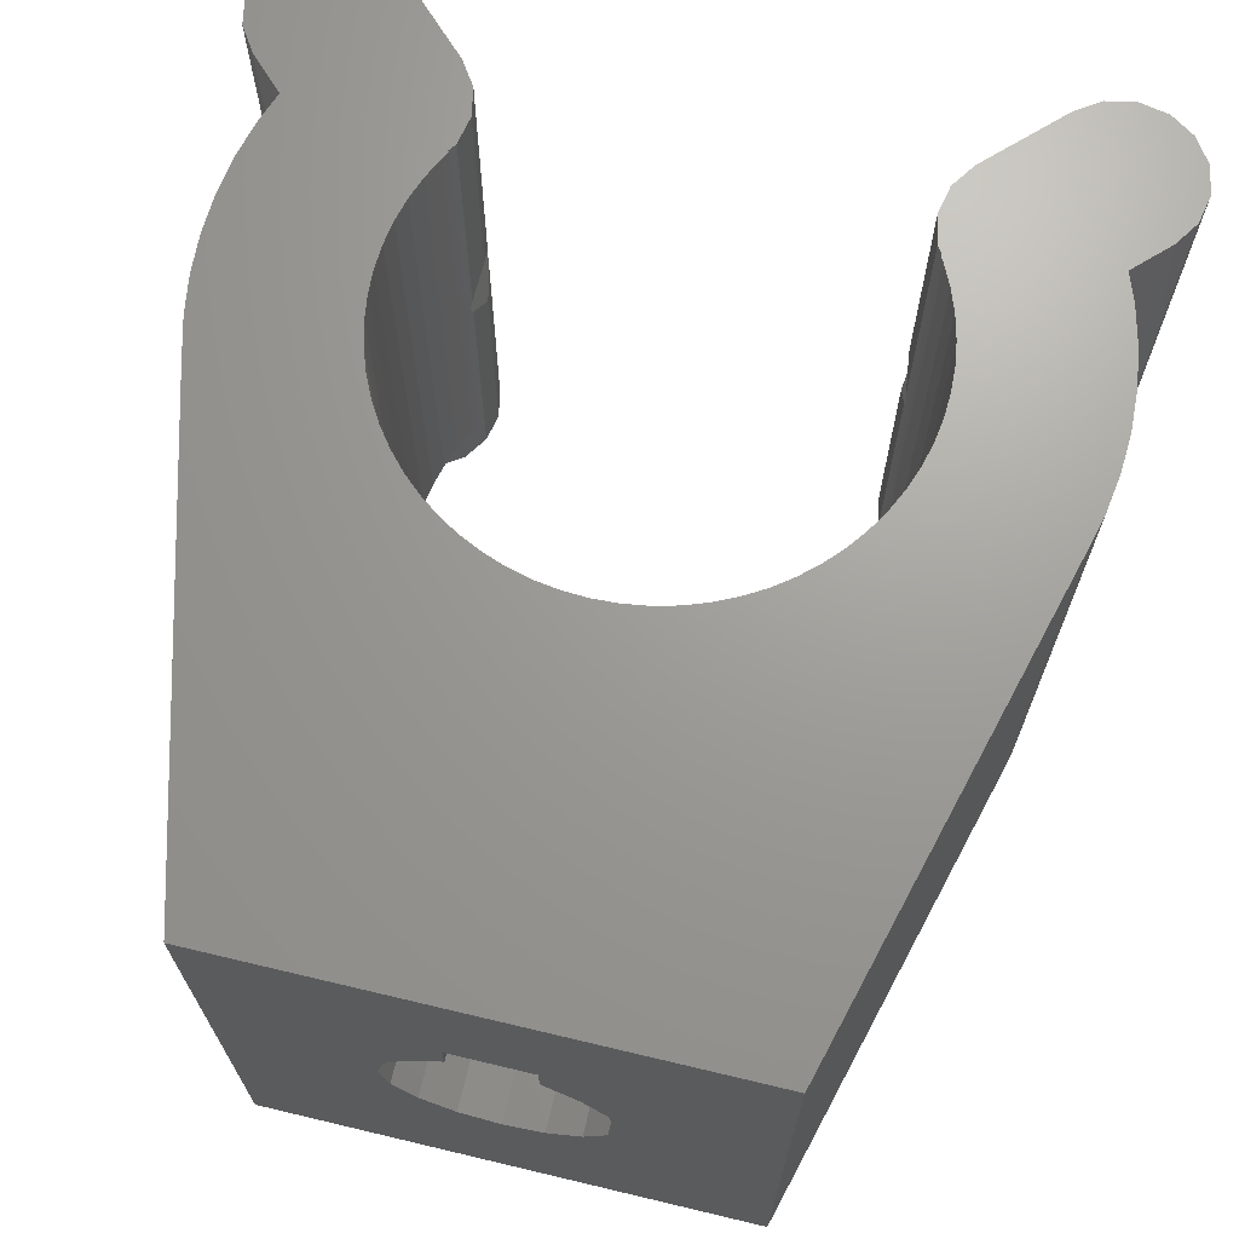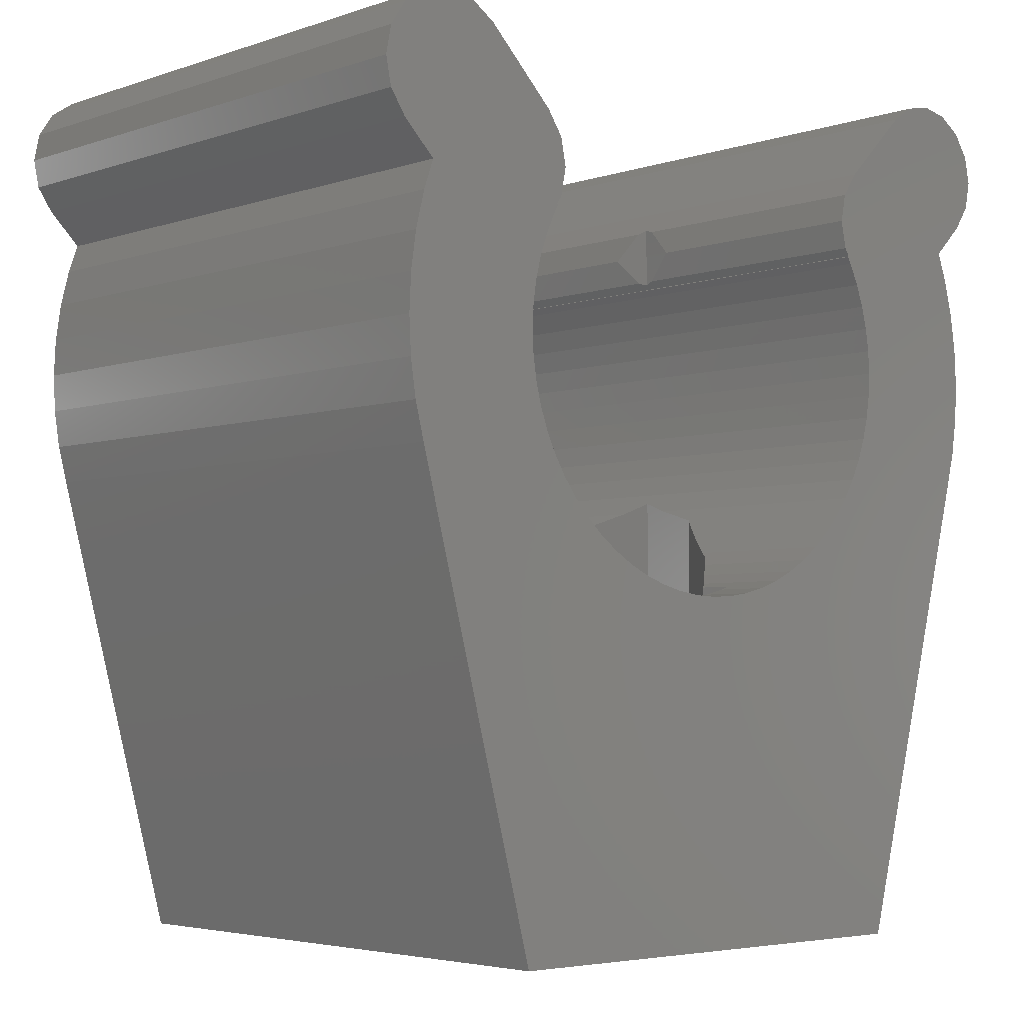
<metadata>
{"format":"stl","ext":"stl","renderer":"f3d","projection":"perspective","resolution":1024,"background":"white","views":[{"elev":68.9,"azim":13.4,"up":"+Z"},{"elev":-4.0,"azim":-42.1,"up":"+Y"}]}
</metadata>
<code>
# stl→obj: 408 verts, 816 faces
v -8.343 4.04 12
v -8.457 4.614 12
v -8.343 4.04 0
v -8.457 4.614 0
v -8.343 5.188 0
v -8.017 5.675 0
v -7.531 6 0
v -6.957 6.114 0
v -6.383 6 0
v -5.896 5.675 0
v -4.482 4.261 0
v -4.157 3.774 0
v -4.043 3.2 0
v -4.157 2.626 0
v -4.482 2.139 0
v -4.969 1.814 0
v -5.543 1.7 0
v -5.643 1.72 0
v -5.646 1.713 0
v -5.728 1.384 0
v -5.787 1.151 0
v -7.348 2.884 0
v -5.836 0.8161 0
v -5.872 0.5783 0
v -5.306 -2.564 0
v -5 -11.9 0
v -5.451 -2.258 0
v -5.203 -2.781 0
v -5.029 -3.072 0
v -4.906 -3.278 0
v -4.704 -3.55 0
v -4.561 -3.743 0
v -4.333 -3.994 0
v -4.172 -4.172 0
v -3.921 -4.399 0
v -3.743 -4.561 0
v -3.471 -4.762 0
v -3.278 -4.906 0
v 5 -11.9 0
v -2.987 -5.08 0
v -2.781 -5.203 0
v -2.475 -5.348 0
v -2.258 -5.451 0
v -1.939 -5.565 0
v -1.713 -5.646 0
v -1.384 -5.728 0
v -1.151 -5.787 0
v -0.8161 -5.836 0
v -0.5783 -5.872 0
v -0.2401 -5.888 0
v 0 -5.9 0
v 0.3382 -5.883 0
v 0.5783 -5.872 0
v 0.9132 -5.822 0
v 1.151 -5.787 0
v 1.479 -5.704 0
v 1.713 -5.646 0
v 2.031 -5.532 0
v 2.258 -5.451 0
v 2.564 -5.306 0
v 2.781 -5.203 0
v 3.072 -5.029 0
v 3.278 -4.906 0
v 3.55 -4.704 0
v 7.56 -2.293 0
v 3.994 -4.333 0
v 7.748 -1.541 0
v 3.743 -4.561 0
v 4.172 -4.172 0
v 4.399 -3.921 0
v 4.561 -3.743 0
v 4.762 -3.471 0
v 4.906 -3.278 0
v 7.9 0 0
v 5.08 -2.987 0
v 7.862 0.7743 0
v 5.203 -2.781 0
v 5.348 -2.475 0
v 5.451 -2.258 0
v 5.565 -1.939 0
v 5.646 -1.713 0
v 5.728 -1.384 0
v 8.017 5.675 0
v 5.836 -0.8161 0
v 6.957 6.114 0
v 5.787 -1.151 0
v 5.872 -0.5783 0
v 5.888 -0.2401 0
v 5.9 0 0
v 5.883 0.3382 0
v 5.896 5.675 0
v 4.482 2.139 0
v 5.643 1.72 0
v 5.543 1.7 0
v 5.872 0.5783 0
v 5.822 0.9132 0
v 5.787 1.151 0
v 5.704 1.479 0
v 5.646 1.713 0
v 4.969 1.814 0
v 7.348 2.884 0
v 8.343 5.188 0
v 8.457 4.614 0
v 4.157 2.626 0
v 4.043 3.2 0
v 4.157 3.774 0
v 4.482 4.261 0
v 6.383 6 0
v 7.531 6 0
v 7.56 2.293 0
v 8.017 3.554 0
v 8.343 4.04 0
v -7.9 0 0
v -7.748 -1.541 0
v -7.862 -0.7743 0
v 7.748 1.541 0
v 7.862 -0.7743 0
v -7.862 0.7743 0
v -7.56 -2.293 0
v -5.888 0.2401 0
v -5.9 0 0
v -7.748 1.541 0
v -7.56 2.293 0
v -5.883 -0.3382 0
v -5.872 -0.5783 0
v -5.822 -0.9132 0
v -5.787 -1.151 0
v -5.704 -1.479 0
v -5.646 -1.713 0
v -5.532 -2.031 0
v -8.017 3.554 0
v -8.343 5.188 12
v -8.017 3.554 12
v -7.348 2.884 12
v -4.9 0 12
v -7.748 1.541 12
v -7.56 2.293 12
v -7.862 0.7743 12
v -7.9 0 12
v -7.862 -0.7743 12
v -7.748 -1.541 12
v -7.56 -2.293 12
v -5 -11.9 12
v -5.896 5.675 12
v -6.383 6 12
v 4.482 4.261 12
v 4.157 3.774 12
v 8.017 3.554 12
v -4.689 1.422 12
v -4.527 1.875 12
v -4.806 0.9559 12
v 5.896 5.675 12
v 8.343 5.188 12
v 8.017 5.675 12
v 7.531 6 12
v 6.957 6.114 12
v 6.383 6 12
v -0.4803 -4.876 12
v -0.9559 -4.806 12
v 5 -11.9 12
v 4.043 3.2 12
v 7.348 2.884 12
v 8.343 4.04 12
v 4.157 2.626 12
v 7.56 2.293 12
v 4.239 2.447 12
v 4.321 2.31 12
v 7.748 1.541 12
v 4.266 2.463 12
v 4.527 1.875 12
v 4.689 1.422 12
v 7.862 0.7743 12
v 4.806 0.9559 12
v 7.9 0 12
v 4.876 0.4803 12
v 4.9 0 12
v 7.862 -0.7743 12
v 4.876 -0.4803 12
v 7.748 -1.541 12
v 4.806 -0.9559 12
v 4.689 -1.422 12
v 7.56 -2.293 12
v -4.157 3.774 12
v -4.482 4.261 12
v -4.043 3.2 12
v 4.527 -1.875 12
v 4.321 -2.31 12
v 4.074 -2.722 12
v -4.266 2.463 12
v -4.157 2.626 12
v 3.788 -3.109 12
v -4.321 2.31 12
v 3.465 -3.465 12
v -4.239 2.447 12
v 3.109 -3.788 12
v 2.722 -4.074 12
v 2.31 -4.321 12
v 1.875 -4.527 12
v 1.422 -4.689 12
v 0.9559 -4.806 12
v 0.4803 -4.876 12
v 0 -4.9 12
v -1.422 -4.689 12
v -4.876 0.4803 12
v -1.875 -4.527 12
v -2.31 -4.321 12
v -2.722 -4.074 12
v -3.109 -3.788 12
v -4.689 -1.422 12
v -4.806 -0.9559 12
v -3.465 -3.465 12
v -4.876 -0.4803 12
v -3.788 -3.109 12
v -4.074 -2.722 12
v -4.321 -2.31 12
v -4.527 -1.875 12
v -6.957 6.114 12
v -7.531 6 12
v -8.017 5.675 12
v 8.457 4.614 12
v -0.8036 -11.9 4.06
v -0.8036 -11.9 8.8
v 0.8036 -11.9 8.8
v -1.94 -11.9 5.196
v 6.152e-14 -11.9 3.9
v -2.1 -11.9 6
v 0.8036 -11.9 4.06
v -1.94 -11.9 6.804
v 0.8036 -11.9 8.1
v 1.485 -11.9 7.485
v -1.485 -11.9 7.485
v -0.8036 -11.9 8.1
v 1.94 -11.9 5.196
v 1.485 -11.9 4.515
v 2.1 -11.9 6
v 1.94 -11.9 6.804
v -1.485 -11.9 4.515
v 4.157 3.774 5.783
v 4.2 3.839 6
v 4.157 3.774 6.217
v 4.043 3.2 5.209
v 4.157 2.626 5.783
v 4.2 2.561 6
v 4.266 2.463 0.9691
v 4.356 2.328 0.9611
v 4.348 2.339 0.9617
v 4.157 2.626 6.217
v 4.482 2.139 0.9277
v 4.743 1.965 0.7659
v 4.969 1.814 0.6043
v 4.678 2.008 0.8065
v 5.175 1.773 0.424
v 5.543 1.7 0.1017
v 4.689 1.422 1
v 4.806 0.9559 1
v 4.876 0.4803 1
v 4.9 0 1
v 4.876 -0.4803 1
v 4.806 -0.9559 1
v 4.689 -1.422 1
v 4.527 -1.875 1
v 4.321 -2.31 1
v 4.074 -2.722 1
v 3.788 -3.109 1
v 3.465 -3.465 1
v 3.109 -3.788 1
v 2.722 -4.074 1
v 2.31 -4.321 1
v 1.875 -4.527 1
v 1.422 -4.689 1
v 0.9559 -4.806 1
v 0.4803 -4.876 1
v 0 -4.9 1
v -0.4803 -4.876 1
v -0.9559 -4.806 1
v -1.422 -4.689 1
v -1.875 -4.527 1
v -2.31 -4.321 1
v -2.722 -4.074 1
v -3.109 -3.788 1
v -3.465 -3.465 1
v -3.788 -3.109 1
v -4.074 -2.722 1
v -4.321 -2.31 1
v -4.527 -1.875 1
v -4.689 -1.422 1
v -4.806 -0.9559 1
v -4.876 -0.4803 1
v -4.9 0 1
v -4.876 0.4803 1
v -4.806 0.9559 1
v -4.689 1.422 1
v -4.527 1.875 1
v -4.969 1.814 0.6043
v -4.848 1.895 0.691
v -5.543 1.7 0.1017
v -4.482 2.139 0.9277
v -4.743 1.965 0.7659
v -4.266 2.463 0.9691
v -4.356 2.328 0.9611
v -4.157 2.626 5.783
v -4.2 2.561 6
v -4.157 2.626 6.217
v -4.363 2.317 0.9591
v -4.043 3.2 5.209
v -4.157 3.774 5.783
v -4.157 3.774 6.217
v -4.2 3.839 6
v -4.043 3.2 6.791
v -4.239 2.447 1
v -4.321 2.31 1
v -4.074 -2.722 6.632
v -4.2 -2.512 6
v -4.074 -2.722 5.368
v -3.788 -3.109 7.746
v -3.88 -2.984 7.607
v -3.465 -3.465 8.229
v -3.109 -3.788 8.762
v -2.722 -4.074 9.193
v -2.97 -3.891 8.97
v -2.31 -4.321 9.566
v -1.875 -4.527 9.958
v -1.422 -4.689 10.9
v -1.607 -4.623 10.9
v -1.607 -4.623 10.2
v -0.9559 -4.806 10.9
v -0.4803 -4.876 10.9
v 0 -4.9 10.9
v 0.4803 -4.876 10.9
v 0.9559 -4.806 10.9
v 1.422 -4.689 10.9
v 1.875 -4.527 9.958
v 1.607 -4.623 10.9
v 1.607 -4.623 10.2
v 2.31 -4.321 9.566
v 2.722 -4.074 9.193
v 3.109 -3.788 8.762
v 2.97 -3.891 8.97
v 3.465 -3.465 8.229
v 3.788 -3.109 7.746
v 4.074 -2.722 6.632
v 3.88 -2.984 7.607
v 4.2 -2.512 6
v 4.074 -2.722 5.368
v 4.527 1.875 1
v 4.321 2.31 1
v 4.239 2.447 1
v 4.043 3.2 6.791
v -1.94 -9 5.196
v -2.1 -9 6
v -1.485 -9 4.515
v -0.8036 -9 4.06
v 6.117e-14 -9 3.9
v 0.8036 -9 4.06
v 1.485 -9 4.515
v 1.94 -9 5.196
v 2.1 -9 6
v 1.94 -9 6.804
v 1.485 -9 7.485
v 0.8036 -9 8.1
v 0.8036 -9 8.8
v -0.8036 -9 8.8
v -0.8036 -9 8.1
v -1.485 -9 7.485
v -1.94 -9 6.804
v 3.88 -2.984 4.393
v 3.788 -3.109 4.254
v 3.465 -3.465 3.771
v 3.109 -3.788 3.238
v 2.97 -3.891 3.03
v 2.722 -4.074 2.865
v 2.31 -4.321 2.589
v 1.875 -4.527 2.299
v 1.607 -4.623 2.12
v 1.422 -4.689 2.083
v 0.9559 -4.806 1.99
v 0.4803 -4.876 1.896
v 5.021e-16 -4.9 1.8
v 0 -4.9 1.8
v -0.4803 -4.876 1.896
v -0.9559 -4.806 1.99
v -1.422 -4.689 2.083
v -1.607 -4.623 2.12
v -1.875 -4.527 2.299
v -2.31 -4.321 2.589
v -2.722 -4.074 2.865
v -2.97 -3.891 3.03
v -3.109 -3.788 3.238
v -3.465 -3.465 3.771
v -3.788 -3.109 4.254
v -3.88 -2.984 4.393
v -3.88 -9 4.393
v -4.2 -9 6
v -3.88 -9 7.607
v -2.97 -9 8.97
v -1.607 -9 10.2
v -1.607 -9 10.9
v 1.607 -9 10.9
v 1.607 -9 10.2
v 2.97 -9 8.97
v 3.88 -9 7.607
v 4.2 -9 6
v 3.88 -9 4.393
v 2.97 -9 3.03
v 1.607 -9 2.12
v 1.035e-31 -9 1.8
v -1.607 -9 2.12
v -2.97 -9 3.03
f 1 2 3
f 3 2 4
f 4 5 3
f 3 5 6
f 3 6 7
f 3 7 8
f 3 8 9
f 3 9 10
f 3 10 11
f 3 11 12
f 3 12 13
f 3 13 14
f 3 14 15
f 3 15 16
f 3 16 17
f 3 17 18
f 3 18 19
f 19 20 3
f 20 21 3
f 22 23 24
f 25 26 27
f 28 29 30
f 28 26 25
f 30 26 28
f 31 26 30
f 32 26 31
f 33 26 32
f 34 35 36
f 34 26 33
f 36 37 38
f 38 39 36
f 40 39 38
f 41 42 43
f 41 39 40
f 43 44 45
f 43 39 41
f 45 39 43
f 46 39 45
f 47 39 46
f 48 39 47
f 49 50 51
f 49 39 48
f 51 39 49
f 52 39 51
f 53 54 55
f 53 39 52
f 55 56 57
f 55 39 53
f 57 39 55
f 58 39 57
f 59 39 58
f 60 39 59
f 61 62 63
f 61 39 60
f 64 65 63
f 66 67 68
f 69 70 71
f 71 72 73
f 73 74 71
f 75 76 73
f 77 78 79
f 80 81 79
f 82 83 81
f 84 85 86
f 87 88 89
f 90 91 89
f 92 93 94
f 95 96 97
f 95 91 90
f 97 98 99
f 97 91 95
f 92 94 100
f 99 91 97
f 101 102 103
f 93 92 104
f 93 104 105
f 93 105 106
f 93 106 107
f 93 91 99
f 107 91 93
f 89 91 108
f 89 108 87
f 87 108 85
f 87 85 84
f 86 85 109
f 86 109 83
f 86 83 82
f 101 83 102
f 110 81 101
f 111 103 112
f 81 83 101
f 110 79 81
f 113 114 115
f 79 110 116
f 79 116 77
f 77 116 76
f 77 76 75
f 76 74 73
f 71 74 117
f 71 117 69
f 69 117 67
f 69 67 66
f 68 67 65
f 68 65 64
f 63 65 39
f 63 39 61
f 36 39 26
f 36 26 34
f 118 26 119
f 118 119 113
f 119 114 113
f 22 120 121
f 22 24 120
f 122 26 118
f 27 26 122
f 27 122 123
f 21 23 22
f 21 22 3
f 101 103 111
f 22 121 124
f 22 124 125
f 22 125 126
f 22 126 127
f 22 127 128
f 22 128 129
f 22 129 130
f 22 130 27
f 22 27 123
f 131 3 22
f 132 5 2
f 2 5 4
f 133 1 131
f 131 1 3
f 132 2 1
f 134 132 133
f 133 132 1
f 135 132 134
f 136 134 137
f 138 134 136
f 139 134 138
f 139 140 134
f 140 141 134
f 141 142 134
f 142 143 134
f 144 145 132
f 146 147 148
f 149 150 132
f 151 149 132
f 152 153 154
f 155 156 157
f 158 159 160
f 154 155 152
f 147 161 162
f 148 163 146
f 161 164 165
f 162 148 147
f 166 167 168
f 165 162 161
f 168 165 164
f 168 164 169
f 170 171 172
f 168 169 166
f 172 168 167
f 171 173 174
f 172 167 170
f 175 176 177
f 174 172 171
f 177 174 173
f 176 178 179
f 177 173 175
f 180 181 182
f 179 177 176
f 183 184 132
f 182 179 178
f 182 178 180
f 160 182 181
f 185 183 132
f 160 181 186
f 160 186 187
f 160 187 188
f 189 190 132
f 160 188 191
f 192 189 132
f 160 191 193
f 192 194 189
f 160 193 195
f 160 195 196
f 160 196 197
f 160 197 198
f 150 192 132
f 160 198 199
f 160 199 200
f 160 200 201
f 160 201 202
f 190 185 132
f 160 202 158
f 143 160 159
f 143 159 203
f 204 151 132
f 143 203 205
f 143 205 206
f 143 206 207
f 143 207 208
f 209 210 134
f 143 208 211
f 210 212 134
f 143 211 213
f 143 213 214
f 143 215 134
f 143 214 215
f 215 216 134
f 204 132 135
f 216 209 134
f 212 135 134
f 145 217 132
f 217 218 132
f 218 219 132
f 157 152 155
f 152 220 153
f 152 163 220
f 152 146 163
f 184 144 132
f 134 133 22
f 22 133 131
f 123 137 22
f 22 137 134
f 122 136 123
f 123 136 137
f 118 138 122
f 122 138 136
f 113 139 118
f 118 139 138
f 113 115 139
f 139 115 140
f 115 114 140
f 140 114 141
f 114 119 141
f 141 119 142
f 119 26 142
f 142 26 143
f 221 26 39
f 222 223 160
f 143 26 224
f 225 221 39
f 143 224 226
f 227 225 39
f 143 226 228
f 229 230 223
f 143 228 231
f 222 143 232
f 160 143 222
f 233 234 39
f 235 233 39
f 160 223 230
f 160 236 39
f 160 230 236
f 236 235 39
f 234 227 39
f 237 26 221
f 224 26 237
f 231 232 143
f 160 39 65
f 182 160 65
f 182 65 67
f 179 182 67
f 179 67 117
f 177 179 117
f 177 117 74
f 174 177 74
f 74 76 172
f 174 74 172
f 76 116 168
f 172 76 168
f 116 110 165
f 168 116 165
f 110 101 162
f 165 110 162
f 162 101 111
f 148 162 111
f 148 111 112
f 163 148 112
f 163 112 103
f 220 163 103
f 103 102 153
f 220 103 153
f 102 83 154
f 153 102 154
f 109 155 83
f 83 155 154
f 85 156 109
f 109 156 155
f 108 157 85
f 85 157 156
f 91 152 108
f 108 152 157
f 107 146 91
f 91 146 152
f 106 238 107
f 107 238 239
f 239 240 147
f 239 147 107
f 107 147 146
f 105 241 106
f 106 241 238
f 105 104 241
f 241 104 242
f 243 242 244
f 169 243 244
f 104 92 245
f 104 245 246
f 104 246 244
f 104 244 242
f 243 169 247
f 247 169 164
f 245 92 248
f 248 92 100
f 249 248 250
f 250 248 100
f 251 248 249
f 250 100 94
f 252 250 253
f 253 250 94
f 253 94 93
f 253 93 99
f 253 99 254
f 253 254 252
f 98 255 99
f 99 255 254
f 98 97 255
f 96 256 97
f 97 256 255
f 96 95 256
f 90 257 95
f 95 257 256
f 90 89 257
f 89 88 257
f 257 88 258
f 88 87 258
f 87 84 258
f 258 84 259
f 84 86 259
f 86 82 259
f 259 82 260
f 82 81 260
f 81 80 260
f 260 80 261
f 80 79 261
f 79 78 261
f 261 78 262
f 78 77 262
f 77 75 262
f 262 75 263
f 75 73 263
f 73 72 263
f 263 72 264
f 72 71 264
f 71 70 264
f 264 70 265
f 70 69 265
f 69 66 265
f 265 66 266
f 66 68 266
f 68 64 266
f 266 64 267
f 64 63 267
f 63 62 267
f 267 62 268
f 62 61 268
f 61 60 268
f 268 60 269
f 60 59 269
f 59 58 269
f 269 58 270
f 58 57 270
f 57 56 270
f 270 56 271
f 56 55 271
f 55 54 271
f 271 54 272
f 54 53 272
f 53 52 272
f 272 52 273
f 273 52 51
f 51 50 273
f 273 50 274
f 274 50 49
f 49 48 274
f 274 48 275
f 275 48 47
f 47 46 275
f 275 46 276
f 276 46 45
f 276 45 277
f 277 45 44
f 277 44 43
f 277 43 278
f 278 43 42
f 278 42 41
f 278 41 279
f 279 41 40
f 279 40 38
f 279 38 280
f 280 38 37
f 280 37 36
f 280 36 281
f 281 36 35
f 281 35 34
f 281 34 282
f 282 34 33
f 282 33 32
f 282 32 283
f 283 32 31
f 283 31 30
f 283 30 284
f 284 30 29
f 284 29 28
f 284 28 285
f 285 28 25
f 285 25 27
f 285 27 286
f 286 27 130
f 286 130 129
f 286 129 287
f 287 129 128
f 287 128 127
f 287 127 288
f 288 127 126
f 288 126 125
f 288 125 289
f 289 125 124
f 289 124 121
f 120 290 289
f 121 120 289
f 24 290 120
f 291 290 23
f 23 290 24
f 21 291 23
f 292 291 20
f 20 291 21
f 19 292 20
f 293 294 295
f 296 294 293
f 296 293 292
f 296 292 18
f 292 19 18
f 17 296 18
f 16 294 296
f 17 16 296
f 15 297 298
f 294 15 295
f 295 15 298
f 16 15 294
f 299 300 14
f 14 301 302
f 189 14 302
f 303 190 302
f 190 189 302
f 189 299 14
f 304 297 14
f 300 304 14
f 297 15 14
f 13 305 301
f 14 13 301
f 306 305 13
f 12 306 13
f 184 183 307
f 12 184 308
f 308 184 307
f 12 308 306
f 11 184 12
f 184 11 144
f 144 11 10
f 144 10 145
f 145 10 9
f 145 9 217
f 217 9 8
f 217 8 218
f 218 8 7
f 218 7 219
f 219 7 6
f 219 6 132
f 132 6 5
f 183 185 309
f 307 183 309
f 309 185 190
f 303 309 190
f 194 310 189
f 189 310 299
f 310 194 192
f 311 310 192
f 311 192 150
f 293 311 150
f 293 150 149
f 292 293 149
f 292 149 151
f 291 292 151
f 291 151 204
f 290 291 204
f 290 204 135
f 289 290 135
f 135 212 288
f 289 135 288
f 212 210 287
f 288 212 287
f 210 209 286
f 287 210 286
f 209 216 285
f 286 209 285
f 216 215 284
f 285 216 284
f 215 214 312
f 284 215 313
f 313 215 312
f 283 313 314
f 284 313 283
f 214 213 315
f 312 214 316
f 316 214 315
f 213 211 317
f 315 213 317
f 208 318 211
f 211 318 317
f 207 319 208
f 208 319 320
f 208 320 318
f 206 321 207
f 207 321 319
f 205 322 206
f 206 322 321
f 203 323 205
f 205 323 324
f 205 324 325
f 205 325 322
f 159 326 203
f 203 326 323
f 158 327 159
f 159 327 326
f 202 328 158
f 158 328 327
f 201 329 202
f 202 329 328
f 200 330 201
f 201 330 329
f 199 331 200
f 200 331 330
f 198 332 199
f 333 332 334
f 199 332 333
f 331 199 333
f 197 335 198
f 198 335 332
f 196 336 197
f 197 336 335
f 195 337 196
f 196 337 338
f 196 338 336
f 193 339 195
f 195 339 337
f 191 340 193
f 193 340 339
f 188 341 191
f 191 341 342
f 191 342 340
f 343 341 188
f 343 188 187
f 343 187 262
f 343 262 344
f 262 263 344
f 186 261 187
f 187 261 262
f 181 260 186
f 186 260 261
f 180 259 181
f 181 259 260
f 178 258 180
f 180 258 259
f 176 257 178
f 178 257 258
f 176 175 257
f 257 175 256
f 175 173 256
f 256 173 255
f 173 171 255
f 255 171 254
f 171 170 254
f 254 170 345
f 170 167 345
f 345 167 346
f 167 166 346
f 346 166 347
f 169 244 166
f 166 244 347
f 348 247 161
f 161 247 164
f 348 161 240
f 240 161 147
f 349 350 226
f 224 349 226
f 351 349 224
f 237 351 224
f 352 351 237
f 221 352 237
f 353 352 221
f 225 353 221
f 354 353 225
f 227 354 225
f 355 354 227
f 234 355 227
f 355 234 356
f 356 234 233
f 356 233 357
f 357 233 235
f 358 357 236
f 236 357 235
f 359 358 230
f 230 358 236
f 360 359 229
f 229 359 230
f 360 229 361
f 361 229 223
f 362 361 222
f 222 361 223
f 232 363 362
f 222 232 362
f 364 363 231
f 231 363 232
f 228 365 364
f 231 228 364
f 226 350 365
f 228 226 365
f 239 243 240
f 240 243 247
f 240 247 348
f 243 239 242
f 242 239 238
f 242 238 241
f 246 346 244
f 244 346 347
f 246 245 346
f 248 251 345
f 248 345 245
f 345 346 245
f 251 249 345
f 250 252 254
f 250 254 249
f 254 345 249
f 366 344 263
f 366 263 367
f 263 264 367
f 367 264 368
f 368 264 265
f 368 265 369
f 369 265 266
f 370 369 266
f 370 266 371
f 266 267 371
f 371 267 372
f 372 267 268
f 372 268 373
f 373 268 269
f 374 373 269
f 374 269 375
f 269 270 375
f 375 270 376
f 376 270 271
f 376 271 377
f 377 271 272
f 378 377 272
f 378 272 379
f 272 273 379
f 379 273 380
f 380 273 274
f 380 274 381
f 381 274 275
f 381 275 382
f 382 275 276
f 383 382 276
f 383 276 384
f 276 277 384
f 384 277 385
f 385 277 278
f 385 278 386
f 386 278 279
f 387 386 279
f 387 279 388
f 279 280 388
f 388 280 389
f 389 280 281
f 390 389 281
f 282 390 281
f 314 391 282
f 282 391 390
f 314 282 283
f 304 311 297
f 297 311 293
f 297 293 298
f 298 293 295
f 300 311 304
f 310 311 299
f 299 311 300
f 308 307 309
f 302 308 303
f 303 308 309
f 301 305 306
f 302 301 308
f 308 301 306
f 392 391 314
f 313 392 314
f 313 393 392
f 313 312 394
f 394 312 316
f 313 394 393
f 395 315 317
f 318 395 317
f 316 315 395
f 320 395 318
f 395 394 316
f 319 396 320
f 396 321 322
f 396 322 325
f 319 321 396
f 396 395 320
f 396 325 324
f 397 396 324
f 323 398 324
f 323 326 398
f 326 327 398
f 327 328 398
f 328 329 398
f 398 330 331
f 398 331 333
f 329 330 398
f 398 397 324
f 334 399 333
f 333 399 398
f 332 400 334
f 400 335 336
f 400 336 338
f 332 335 400
f 400 399 334
f 337 401 338
f 401 339 340
f 401 340 342
f 337 339 401
f 401 400 338
f 341 343 402
f 341 402 342
f 402 401 342
f 343 344 402
f 402 344 366
f 402 366 403
f 395 396 394
f 398 396 397
f 394 396 398
f 394 398 399
f 361 399 400
f 360 400 401
f 358 401 402
f 356 402 403
f 355 403 404
f 353 404 405
f 351 405 406
f 394 406 407
f 394 407 408
f 394 408 392
f 394 392 393
f 353 405 352
f 394 349 406
f 352 405 351
f 349 351 406
f 354 404 353
f 356 403 355
f 357 402 356
f 358 402 357
f 359 401 358
f 360 401 359
f 364 394 363
f 361 400 360
f 362 399 361
f 363 394 362
f 394 399 362
f 365 394 364
f 350 394 365
f 349 394 350
f 355 404 354
f 366 367 403
f 403 367 368
f 368 369 403
f 369 370 403
f 403 370 404
f 373 374 404
f 404 370 371
f 372 404 371
f 372 373 404
f 374 405 404
f 377 378 405
f 405 374 375
f 376 405 375
f 376 377 405
f 378 406 405
f 381 382 406
f 406 378 379
f 382 383 406
f 380 406 379
f 380 381 406
f 383 407 406
f 386 387 407
f 407 383 384
f 385 407 384
f 385 386 407
f 387 408 407
f 390 391 408
f 408 387 388
f 389 408 388
f 389 390 408
f 391 392 408

</code>
